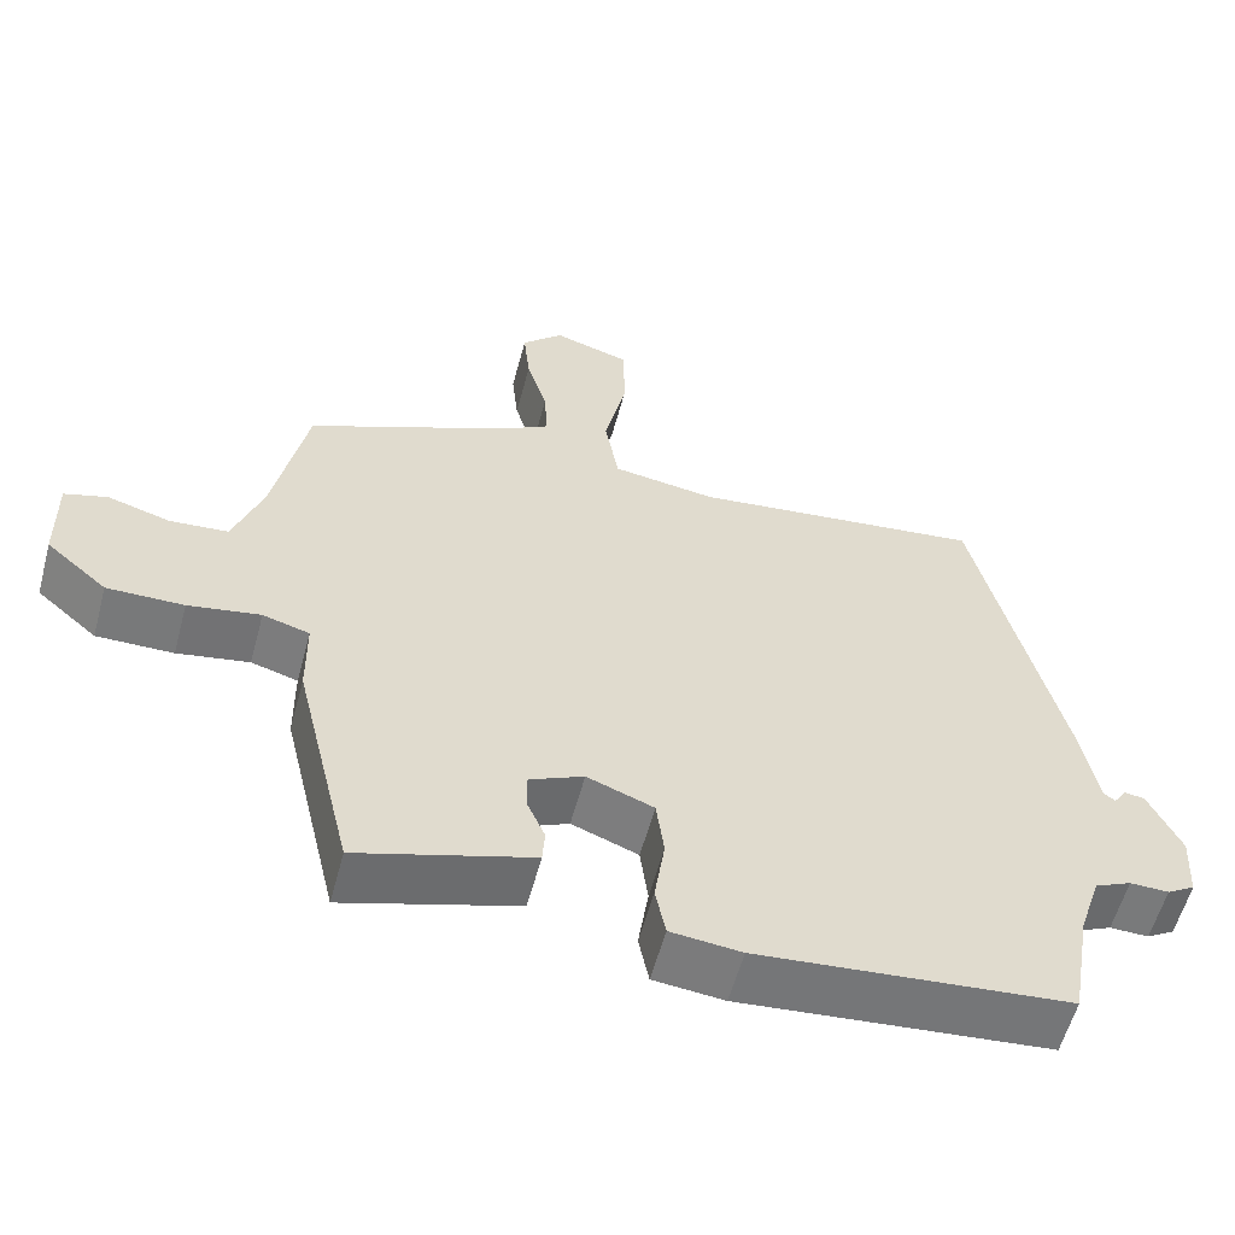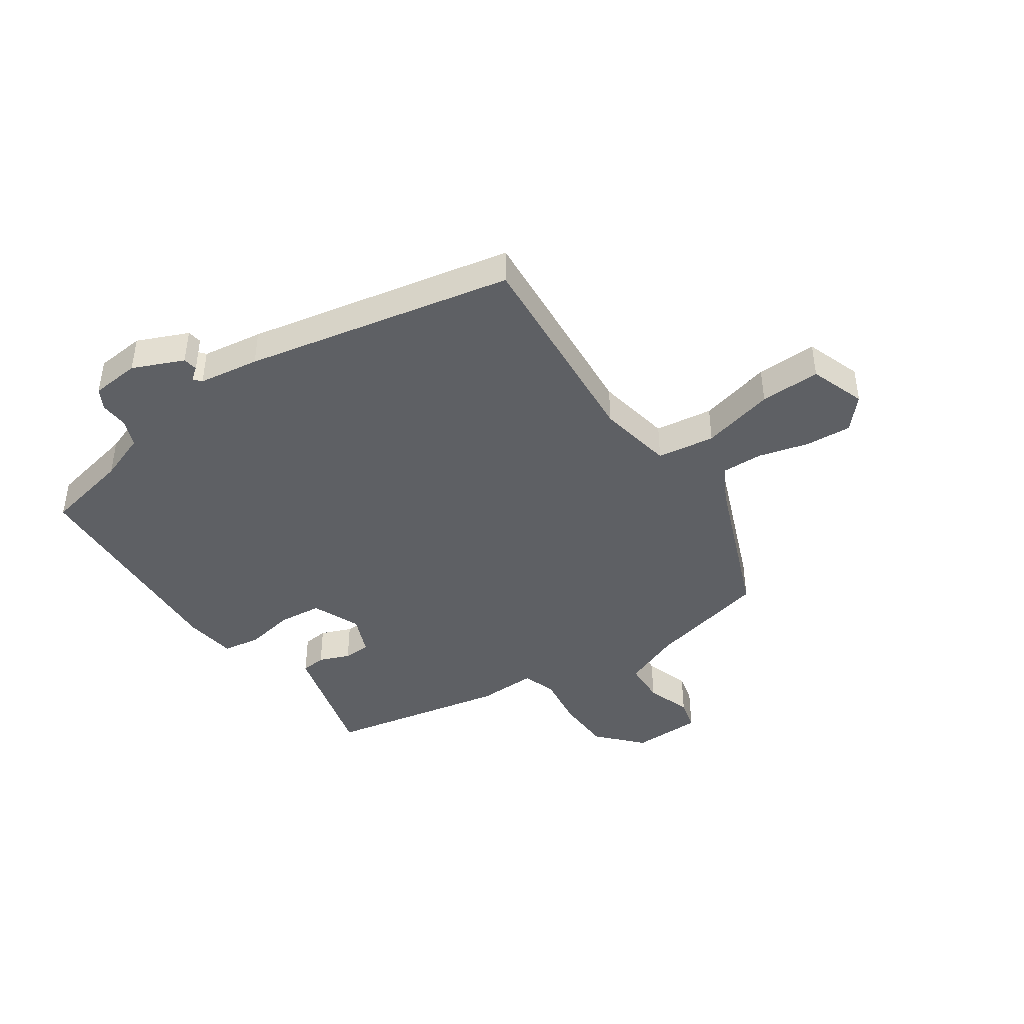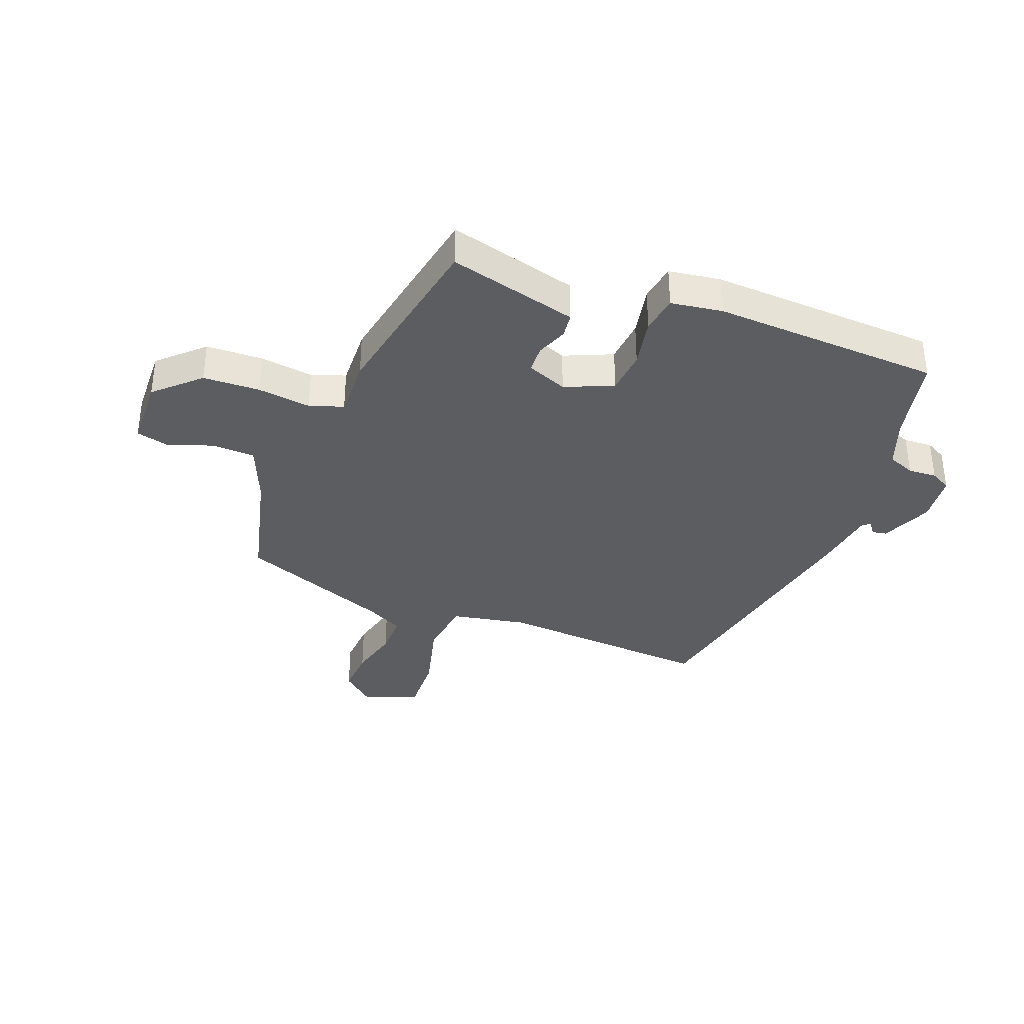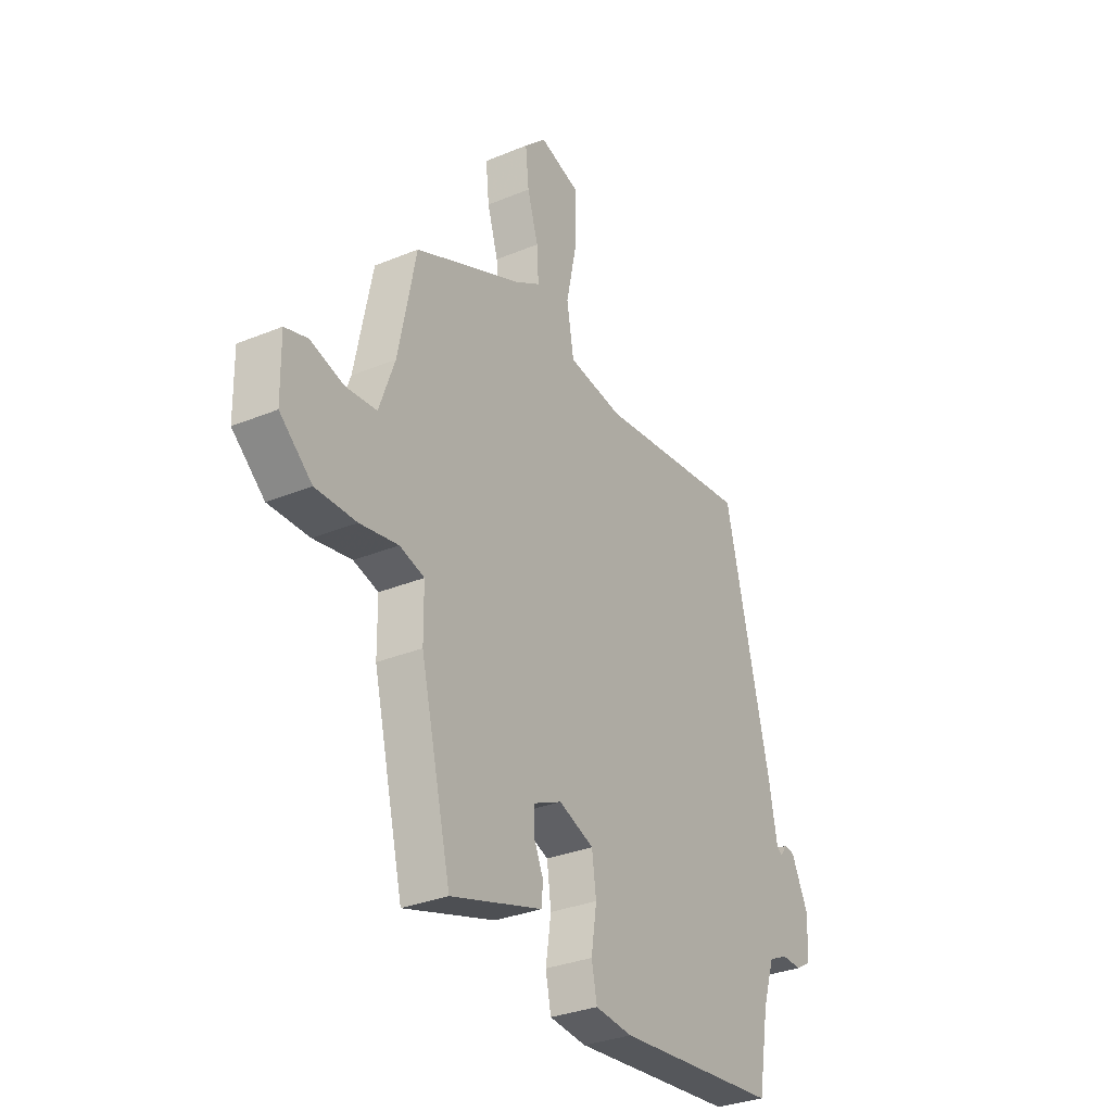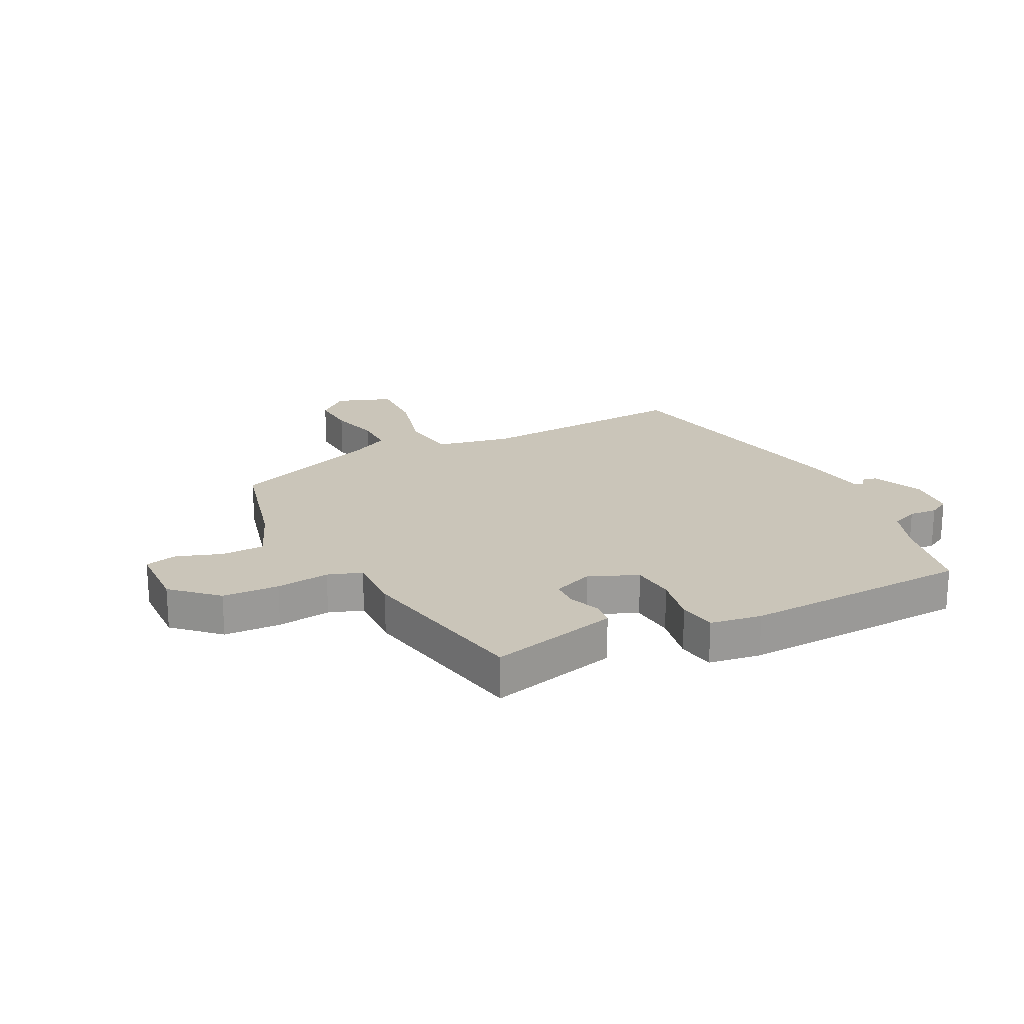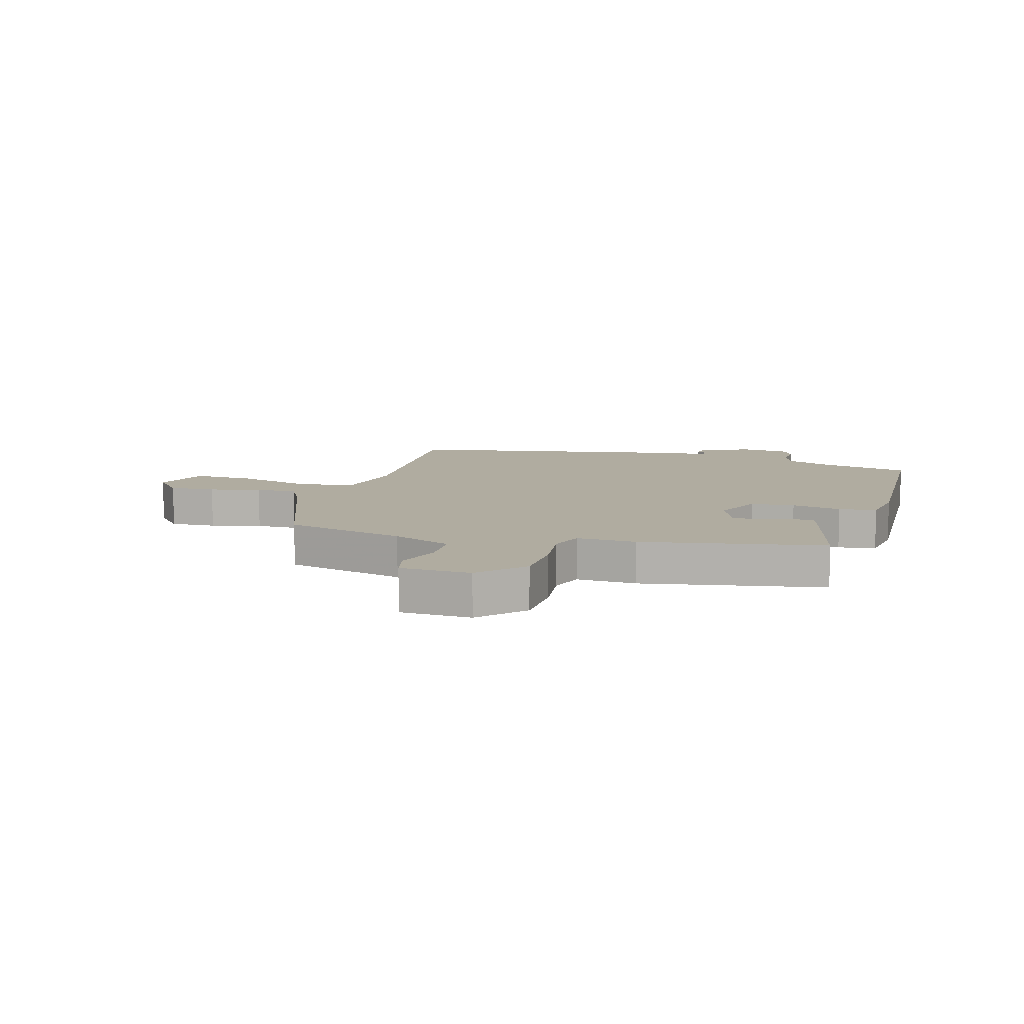
<metadata>
{"format":"obj","ext":"obj","renderer":"f3d","projection":"perspective","resolution":1024,"background":"white","views":[{"elev":-57.8,"azim":165.0,"up":"+Z"},{"elev":-42.8,"azim":-53.5,"up":"+Y"},{"elev":-35.9,"azim":161.6,"up":"+Y"},{"elev":-31.5,"azim":120.4,"up":"+Z"},{"elev":20.6,"azim":155.9,"up":"+Y"},{"elev":10.0,"azim":109.1,"up":"+Y"}]}
</metadata>
<code>
v -0.428 0.07 0.51
v -0.059 0.07 0.467
v 0.072 0.07 0.486
v 0.089 0.07 0.585
v 0.062 0.07 0.711
v 0.063 0.07 0.815
v 0.16 0.07 0.845
v 0.212 0.07 0.795
v 0.204 0.07 0.716
v 0.178 0.07 0.63
v 0.174 0.07 0.559
v 0.235 0.07 0.523
v 0.492 0.07 0.409
v 0.534 0.07 0.2
v 0.571 0.07 0.097
v 0.645 0.07 0.091
v 0.724 0.07 0.114
v 0.778 0.07 0.098
v 0.776 0.07 -0.023
v 0.699 0.07 -0.089
v 0.602 0.07 -0.088
v 0.511 0.07 -0.072
v 0.452 0.07 -0.089
v 0.451 0.07 -0.191
v 0.378 0.07 -0.499
v 0.234 0.07 -0.455
v 0.159 0.07 -0.432
v 0.156 0.07 -0.389
v 0.179 0.07 -0.337
v 0.179 0.07 -0.29
v 0.111 0.07 -0.259
v 0.027 0.07 -0.291
v 0.017 0.07 -0.366
v 0.03 0.07 -0.452
v 0.017 0.07 -0.516
v -0.072 0.07 -0.525
v -0.463 0.07 -0.489
v -0.489 0.07 -0.339
v -0.517 0.07 -0.254
v -0.563 0.07 -0.233
v -0.612 0.07 -0.234
v -0.647 0.07 -0.213
v -0.652 0.07 -0.128
v -0.611 0.07 -0.042
v -0.586 0.07 -0.039
v -0.57 0.07 -0.062
v -0.556 0.07 -0.051
v -0.537 0.07 0.053
v -0.428 0 0.51
v -0.059 0 0.467
v 0.072 0 0.486
v 0.089 0 0.585
v 0.062 0 0.711
v 0.063 0 0.815
v 0.16 0 0.845
v 0.212 0 0.795
v 0.204 0 0.716
v 0.178 0 0.63
v 0.174 0 0.559
v 0.235 0 0.523
v 0.492 0 0.409
v 0.534 0 0.2
v 0.571 0 0.097
v 0.645 0 0.091
v 0.724 0 0.114
v 0.778 0 0.098
v 0.776 0 -0.023
v 0.699 0 -0.089
v 0.602 0 -0.088
v 0.511 0 -0.072
v 0.452 0 -0.089
v 0.451 0 -0.191
v 0.378 0 -0.499
v 0.234 0 -0.455
v 0.159 0 -0.432
v 0.156 0 -0.389
v 0.179 0 -0.337
v 0.179 0 -0.29
v 0.111 0 -0.259
v 0.027 0 -0.291
v 0.017 0 -0.366
v 0.03 0 -0.452
v 0.017 0 -0.516
v -0.072 0 -0.525
v -0.463 0 -0.489
v -0.489 0 -0.339
v -0.517 0 -0.254
v -0.563 0 -0.233
v -0.612 0 -0.234
v -0.647 0 -0.213
v -0.652 0 -0.128
v -0.611 0 -0.042
v -0.586 0 -0.039
v -0.57 0 -0.062
v -0.556 0 -0.051
v -0.537 0 0.053
f 47 48 1 2
f 44 45 46
f 43 44 46
f 42 43 46
f 41 42 46
f 40 41 46
f 39 40 46 47
f 47 2 3
f 39 47 3
f 38 39 3
f 36 37 38
f 35 36 38
f 34 35 38
f 33 34 38
f 32 33 38 3
f 27 28 29
f 26 27 29
f 25 26 29
f 24 25 29
f 23 24 29
f 23 29 30
f 20 21 22
f 19 20 22
f 18 19 22
f 17 18 22
f 16 17 22
f 15 16 22 23
f 23 30 31
f 15 23 31
f 14 15 31
f 8 9 10
f 7 8 10
f 6 7 10
f 5 6 10
f 4 5 10
f 4 10 11
f 32 3 4
f 31 32 4
f 14 31 4
f 13 14 4
f 12 13 4
f 4 11 12
f 50 49 96 95
f 94 93 92
f 94 92 91
f 94 91 90
f 94 90 89
f 94 89 88
f 95 94 88 87
f 51 50 95
f 51 95 87
f 51 87 86
f 86 85 84
f 86 84 83
f 86 83 82
f 86 82 81
f 51 86 81 80
f 77 76 75
f 77 75 74
f 77 74 73
f 77 73 72
f 77 72 71
f 78 77 71
f 70 69 68
f 70 68 67
f 70 67 66
f 70 66 65
f 70 65 64
f 71 70 64 63
f 79 78 71
f 79 71 63
f 79 63 62
f 58 57 56
f 58 56 55
f 58 55 54
f 58 54 53
f 58 53 52
f 59 58 52
f 52 51 80
f 52 80 79
f 52 79 62
f 52 62 61
f 52 61 60
f 60 59 52
f 1 49 50 2
f 2 50 51 3
f 3 51 52 4
f 4 52 53 5
f 5 53 54 6
f 6 54 55 7
f 7 55 56 8
f 8 56 57 9
f 9 57 58 10
f 10 58 59 11
f 11 59 60 12
f 12 60 61 13
f 13 61 62 14
f 14 62 63 15
f 15 63 64 16
f 16 64 65 17
f 17 65 66 18
f 18 66 67 19
f 19 67 68 20
f 20 68 69 21
f 21 69 70 22
f 22 70 71 23
f 23 71 72 24
f 24 72 73 25
f 25 73 74 26
f 26 74 75 27
f 27 75 76 28
f 28 76 77 29
f 29 77 78 30
f 30 78 79 31
f 31 79 80 32
f 32 80 81 33
f 33 81 82 34
f 34 82 83 35
f 35 83 84 36
f 36 84 85 37
f 37 85 86 38
f 38 86 87 39
f 39 87 88 40
f 40 88 89 41
f 41 89 90 42
f 42 90 91 43
f 43 91 92 44
f 44 92 93 45
f 45 93 94 46
f 46 94 95 47
f 47 95 96 48
f 48 96 49 1

</code>
